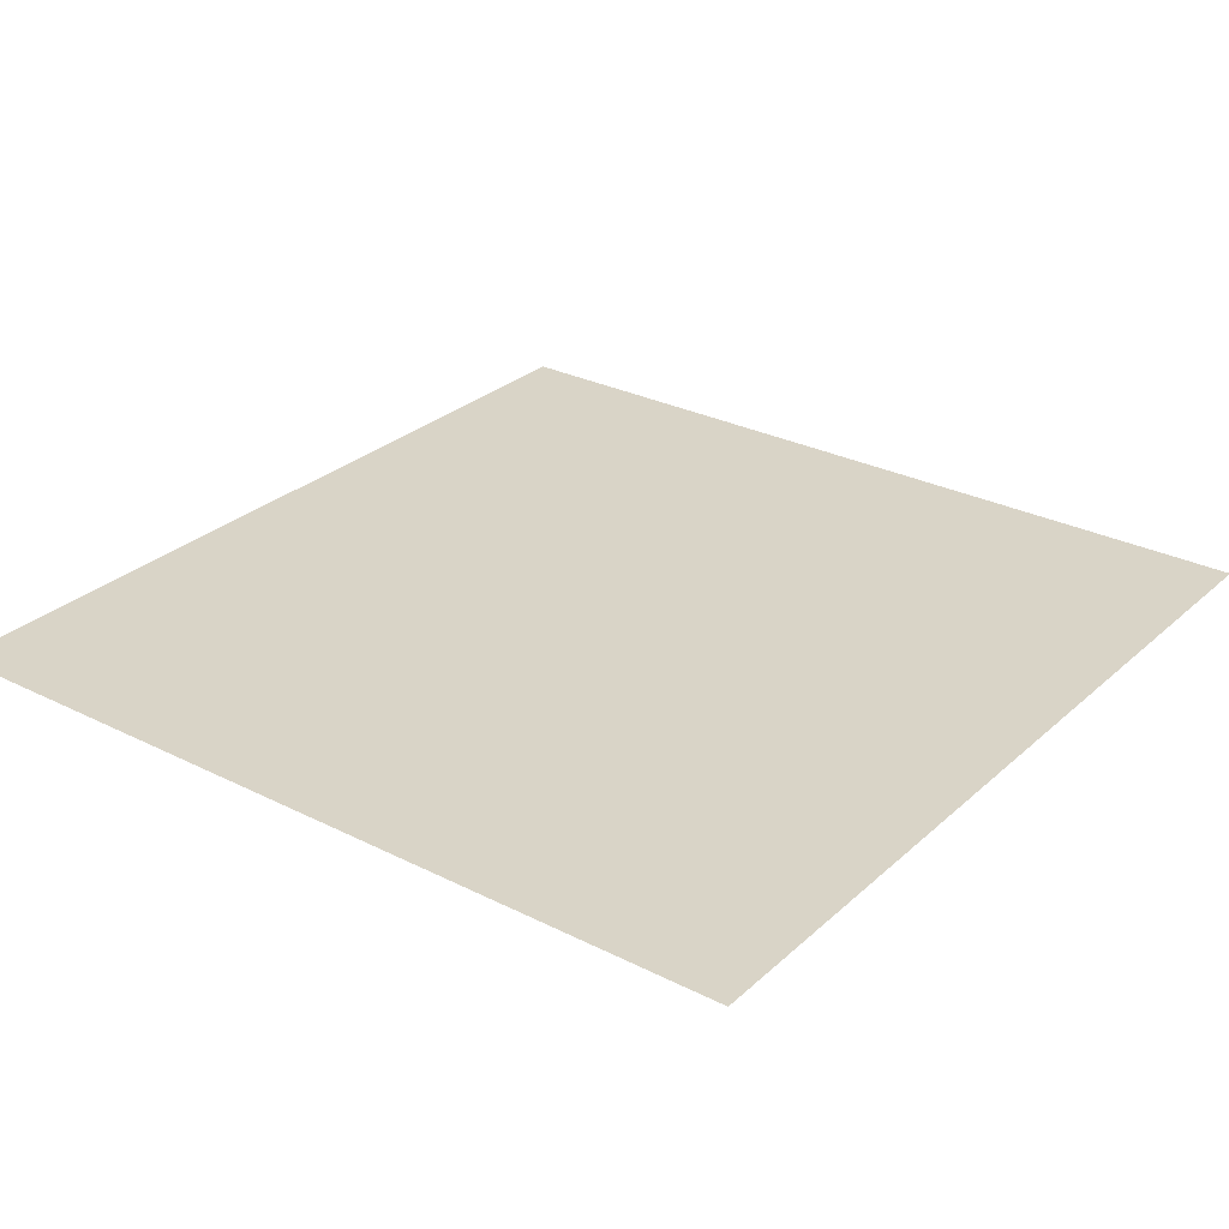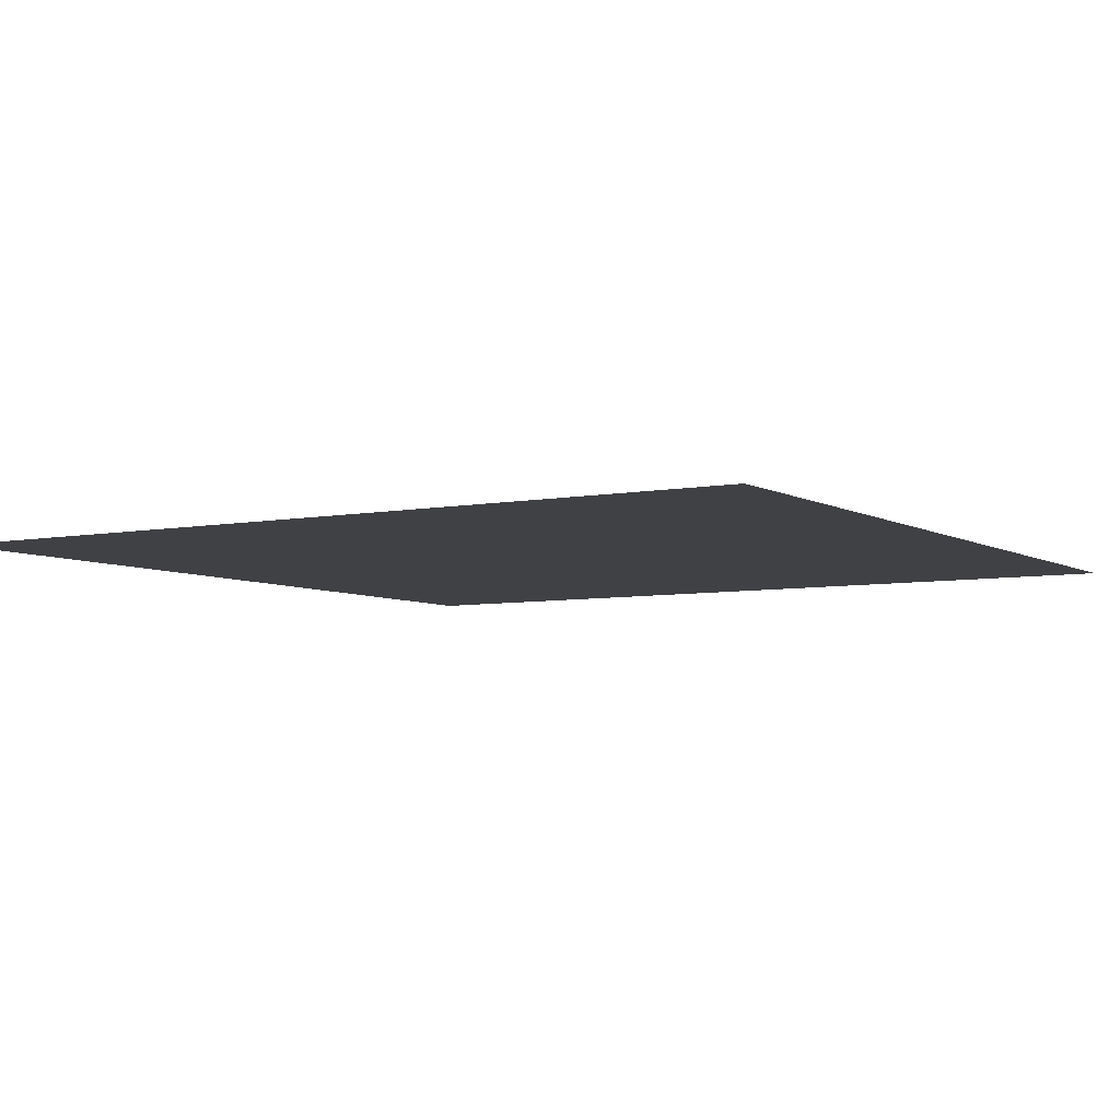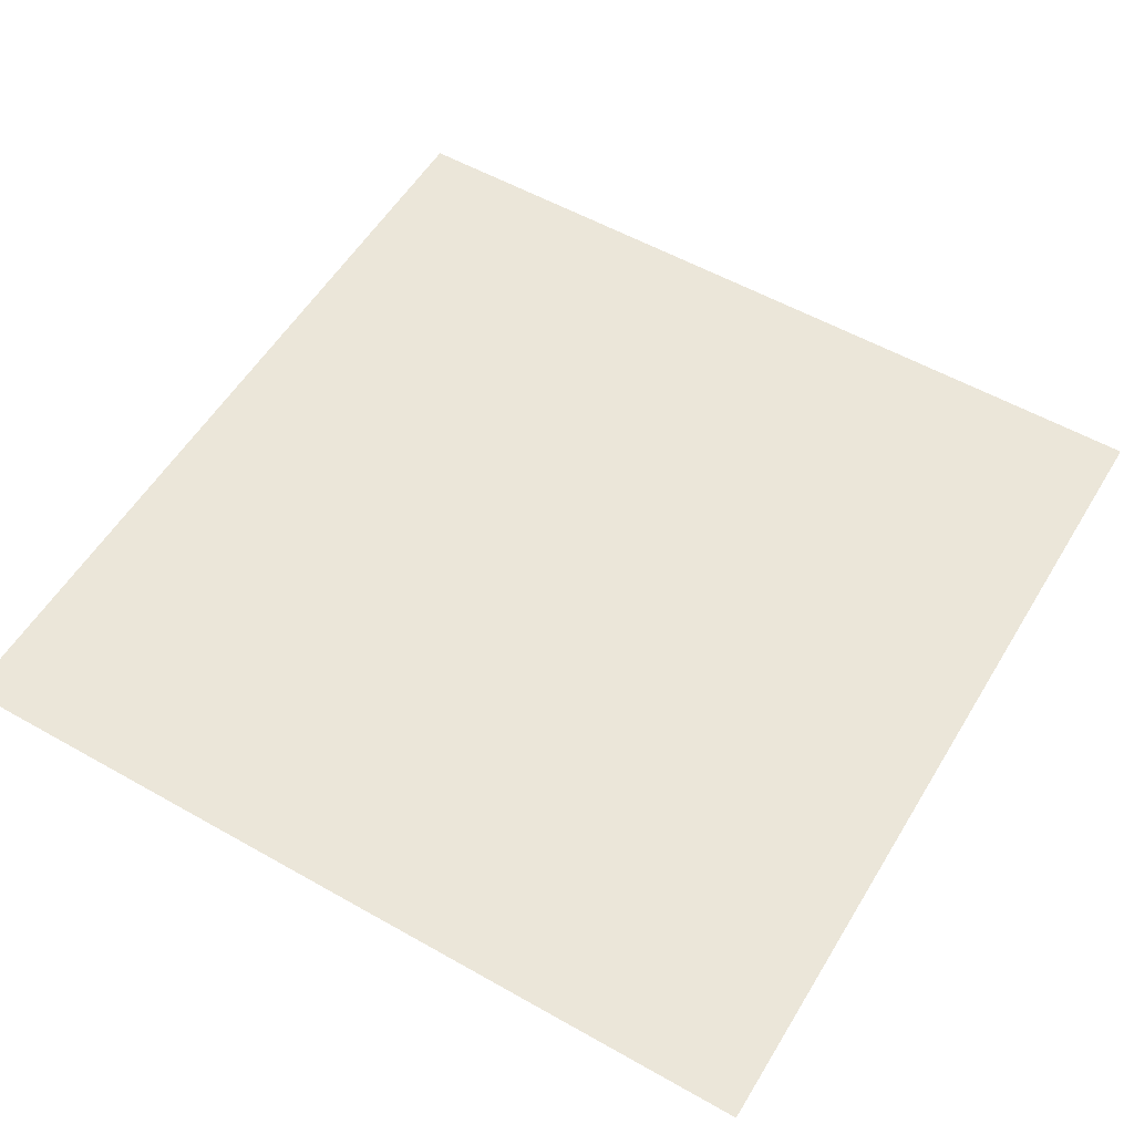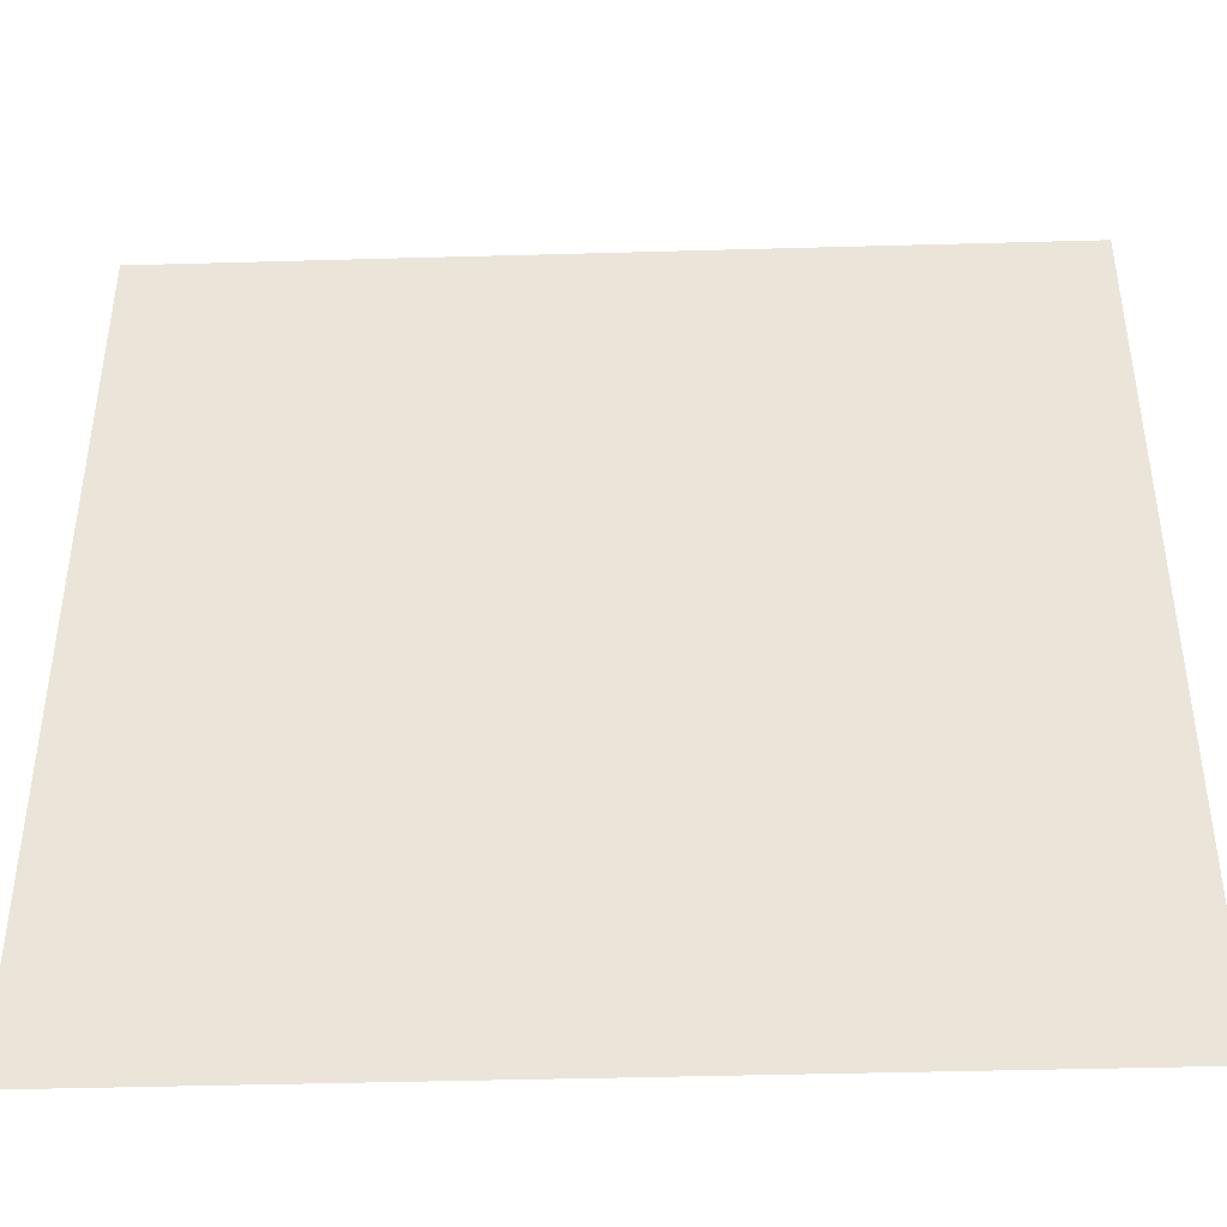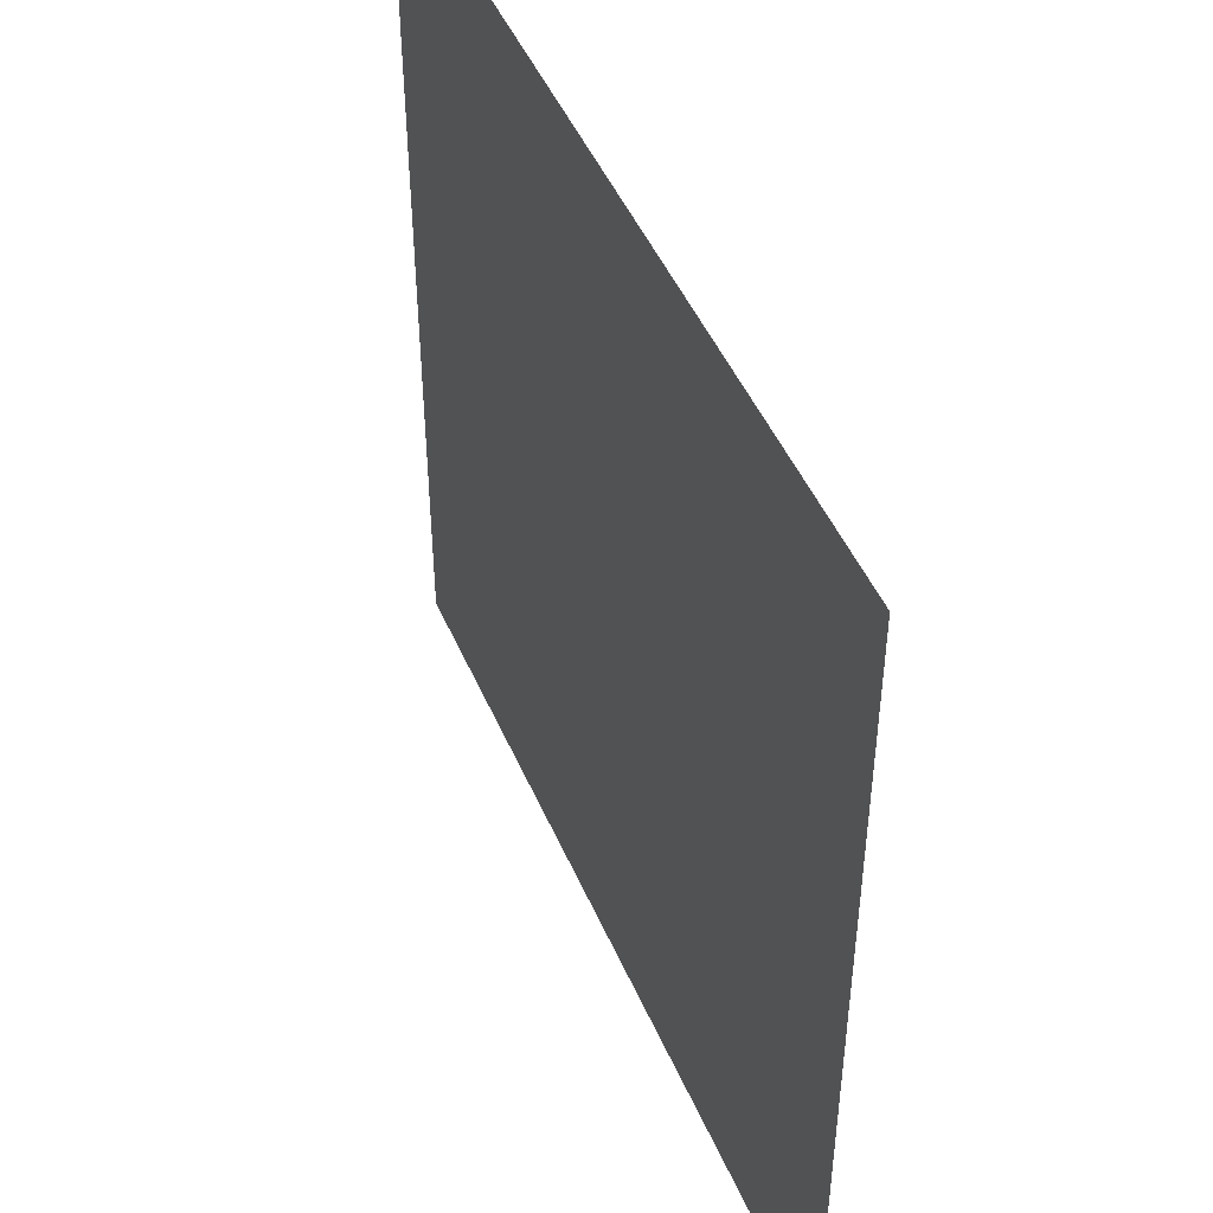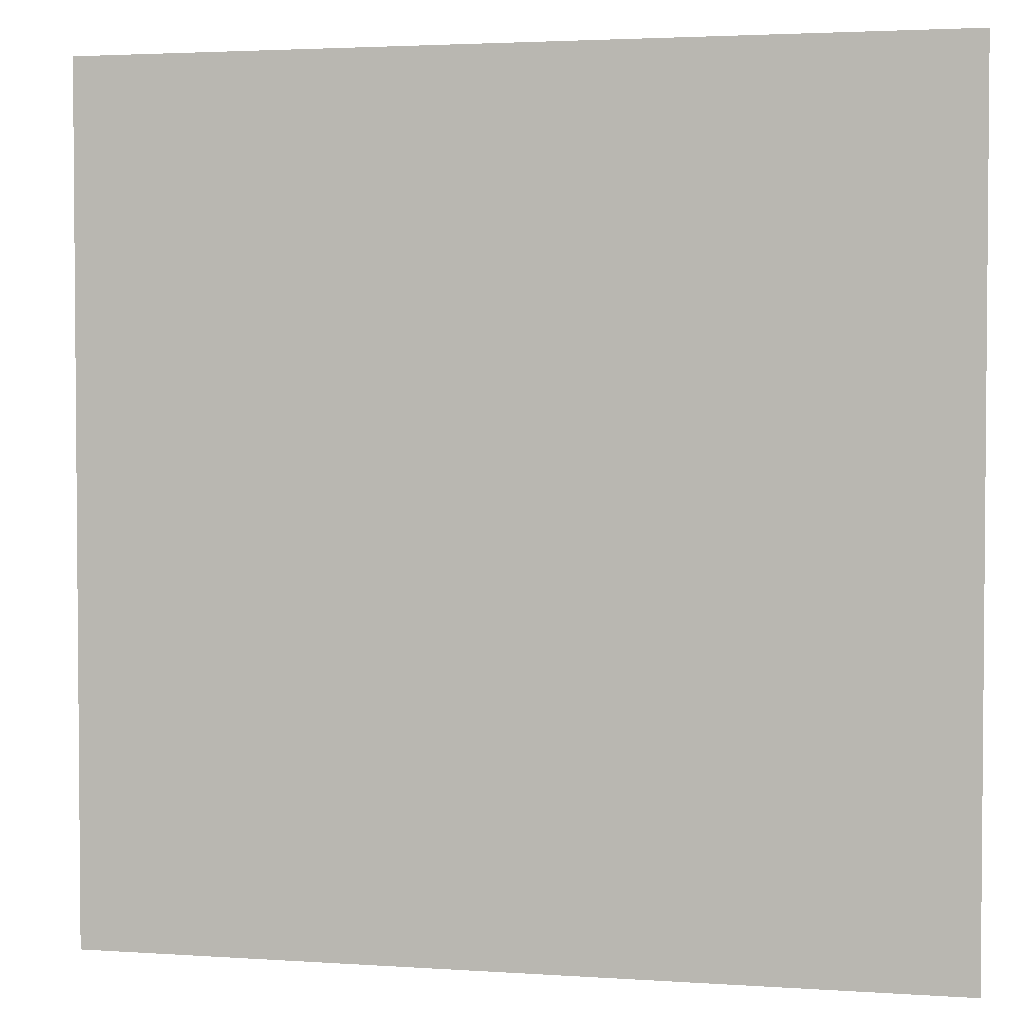
<metadata>
{"format":"obj","ext":"obj","renderer":"f3d","projection":"perspective","resolution":1024,"background":"white","views":[{"elev":28.6,"azim":-142.9,"up":"+Y"},{"elev":-5.8,"azim":121.3,"up":"+Y"},{"elev":55.5,"azim":-59.2,"up":"+Y"},{"elev":-43.3,"azim":-178.1,"up":"+Z"},{"elev":47.6,"azim":-112.7,"up":"+Z"},{"elev":2.9,"azim":13.2,"up":"+Z"}]}
</metadata>
<code>
o Cube
v 1 0.009448 -1
v 1 0.009448 1
v -1 0.009448 -1
v -1 0.009448 1
f 3 1 2 4

</code>
